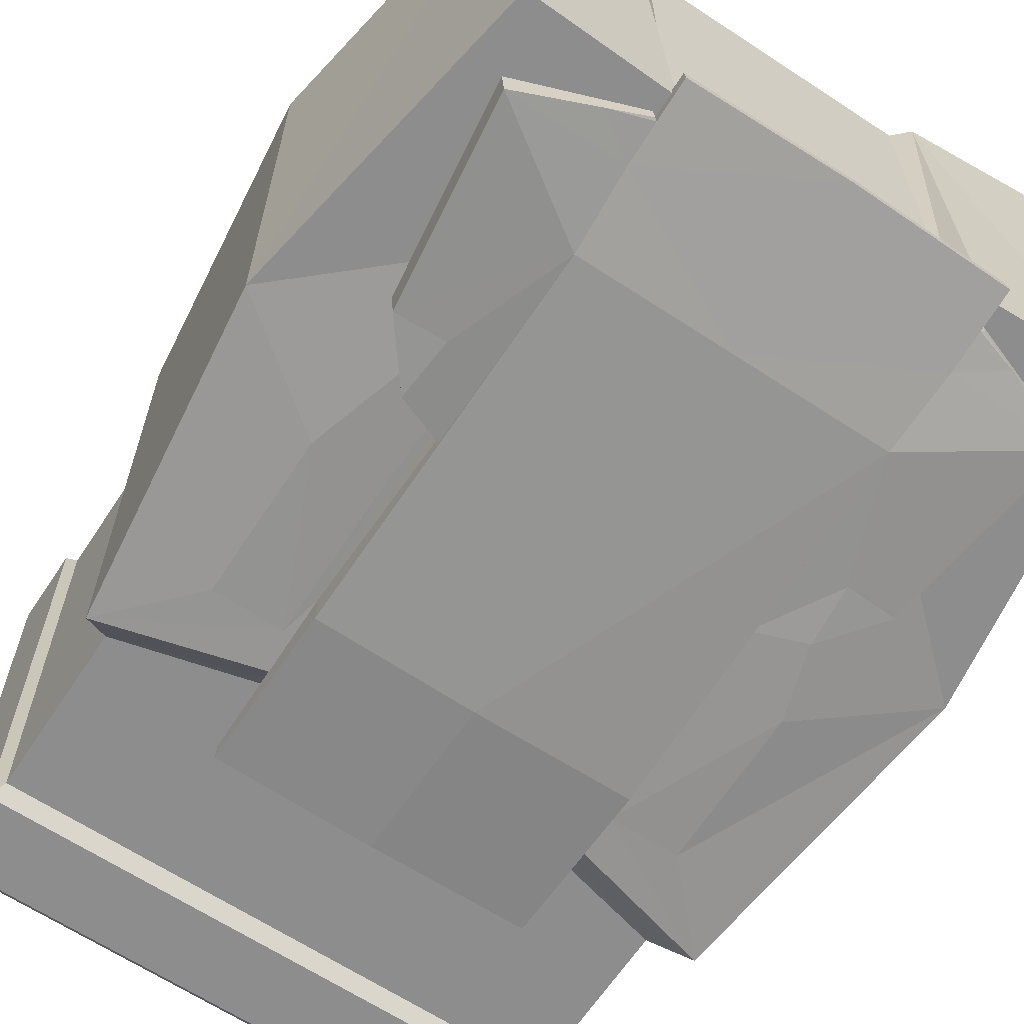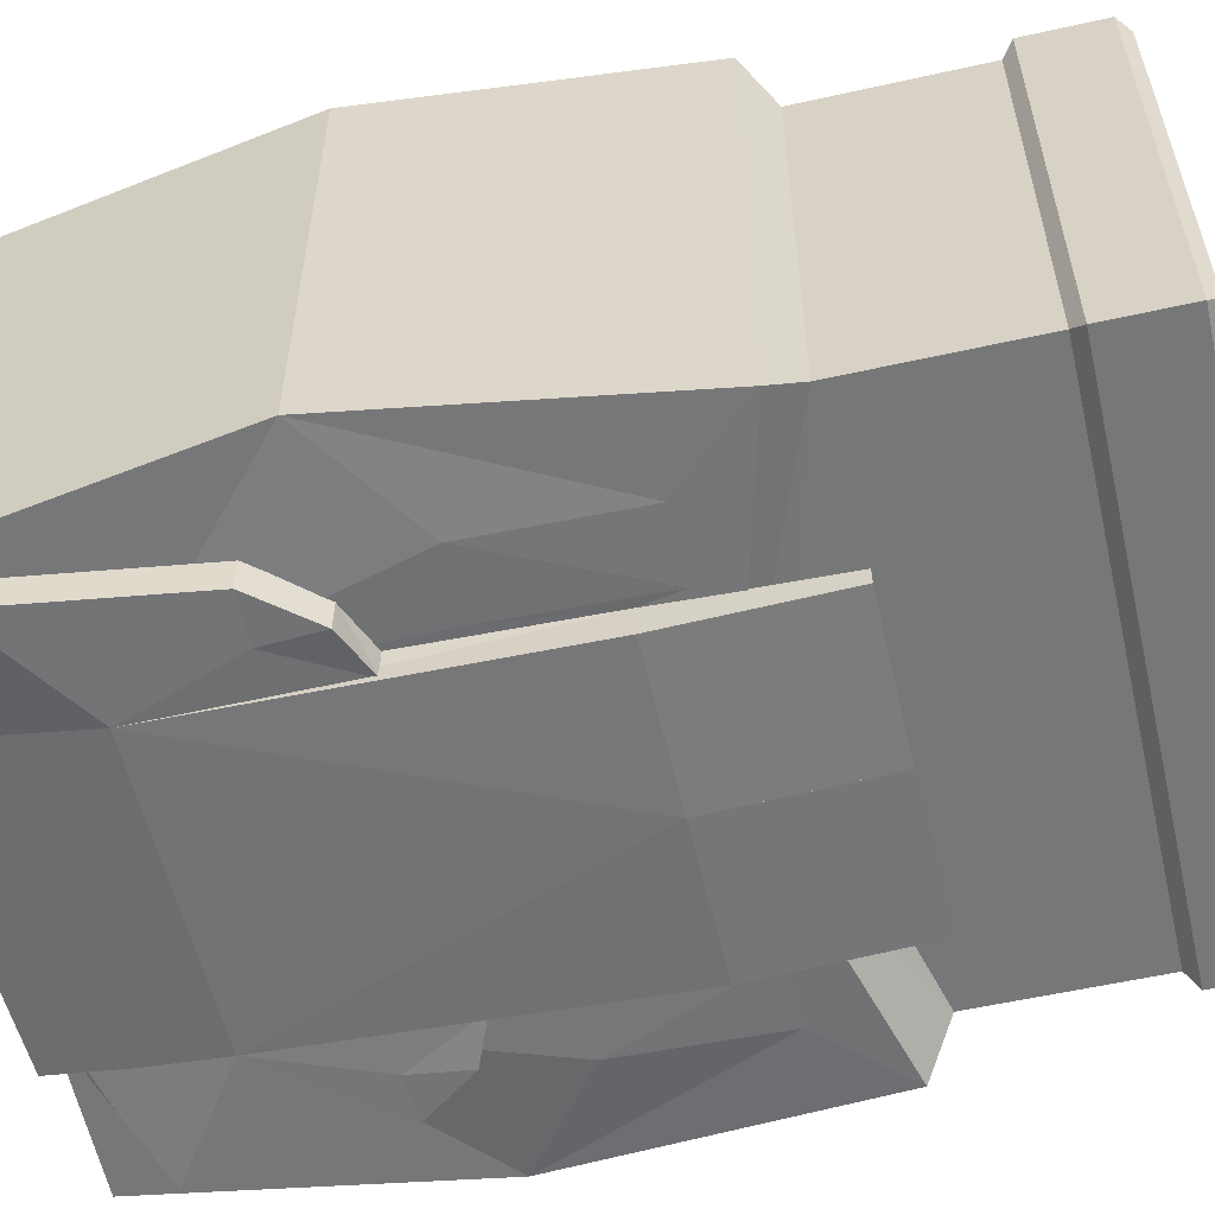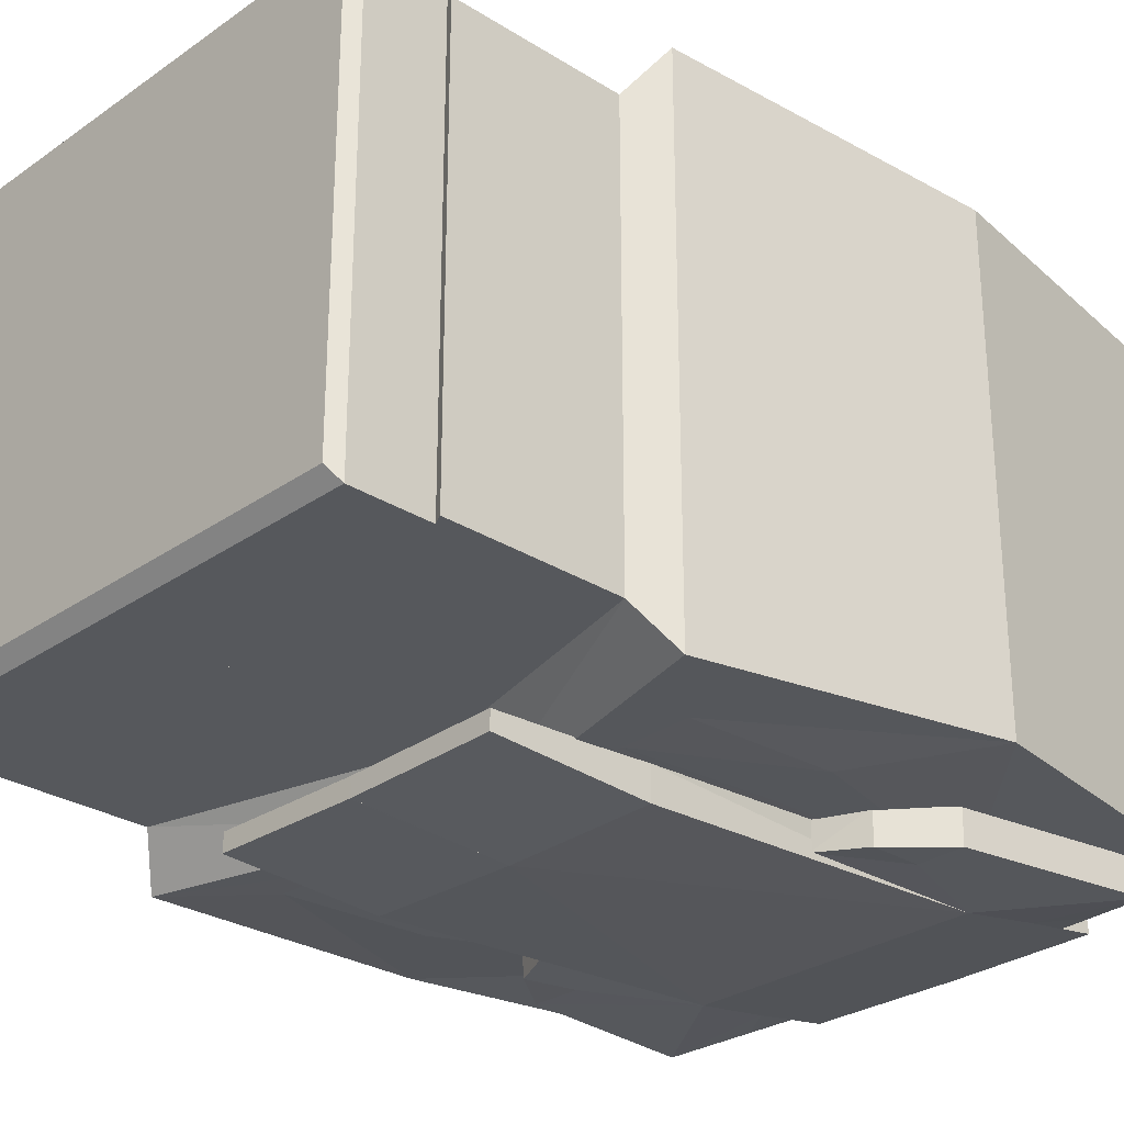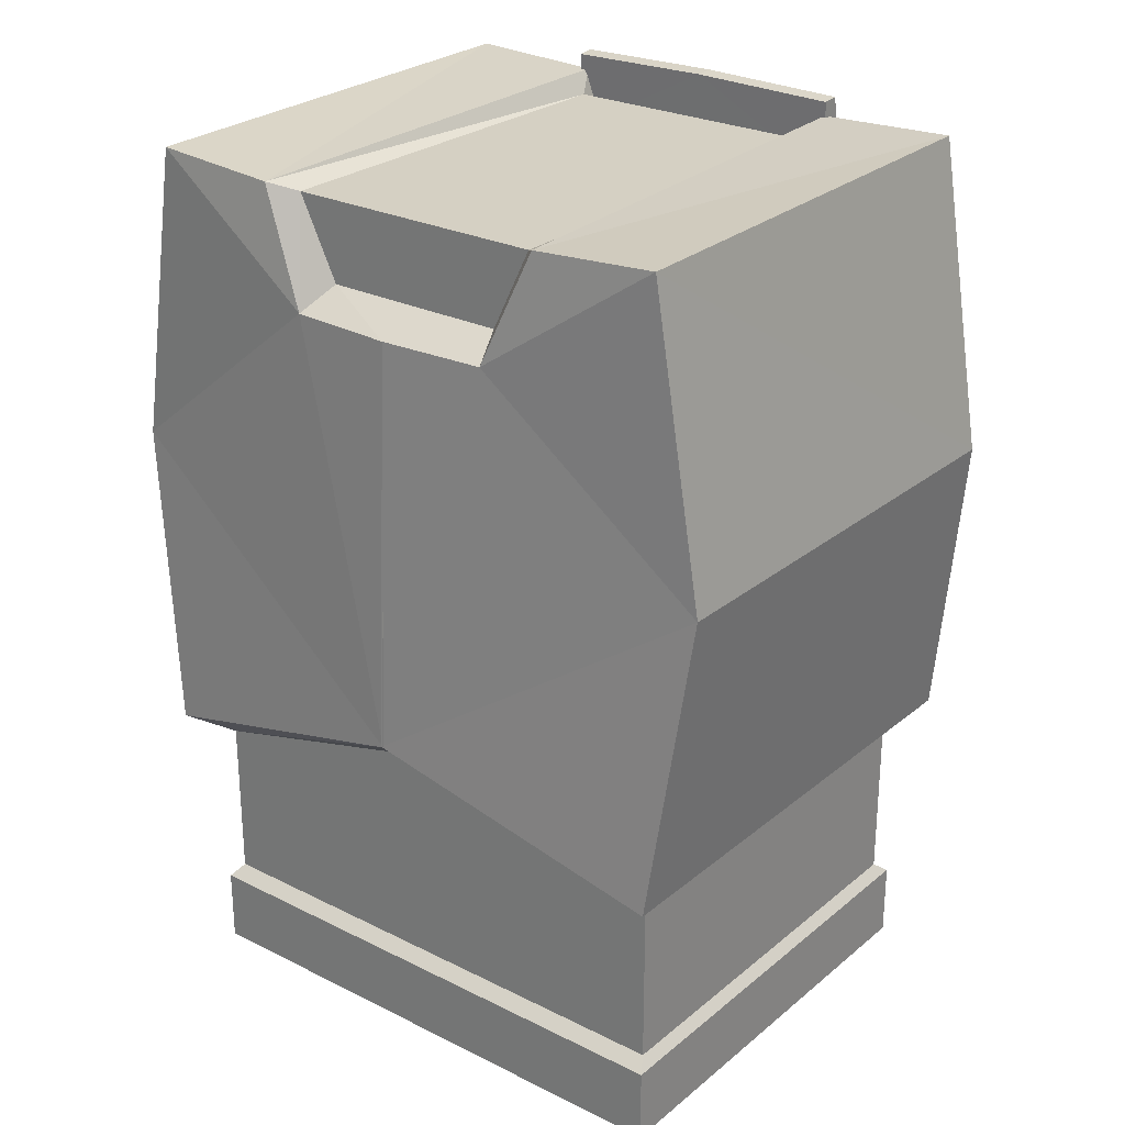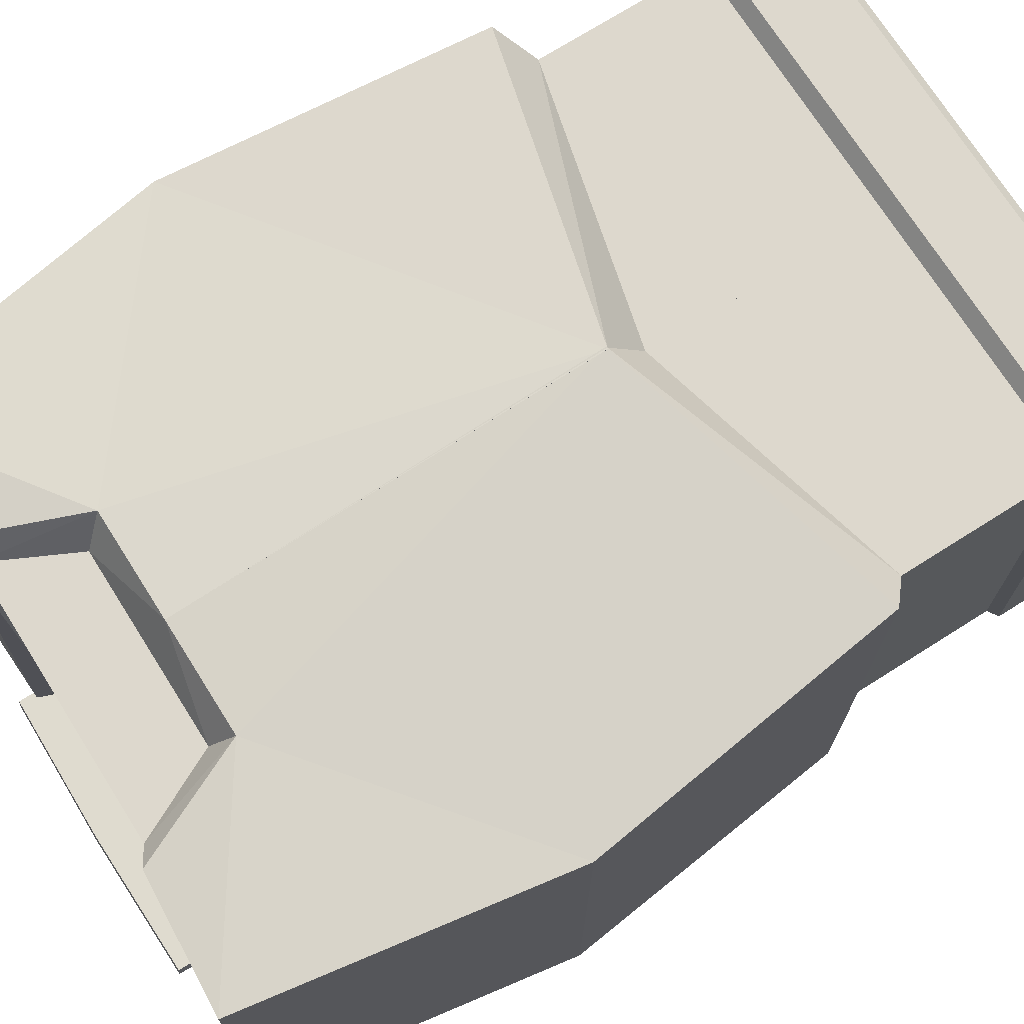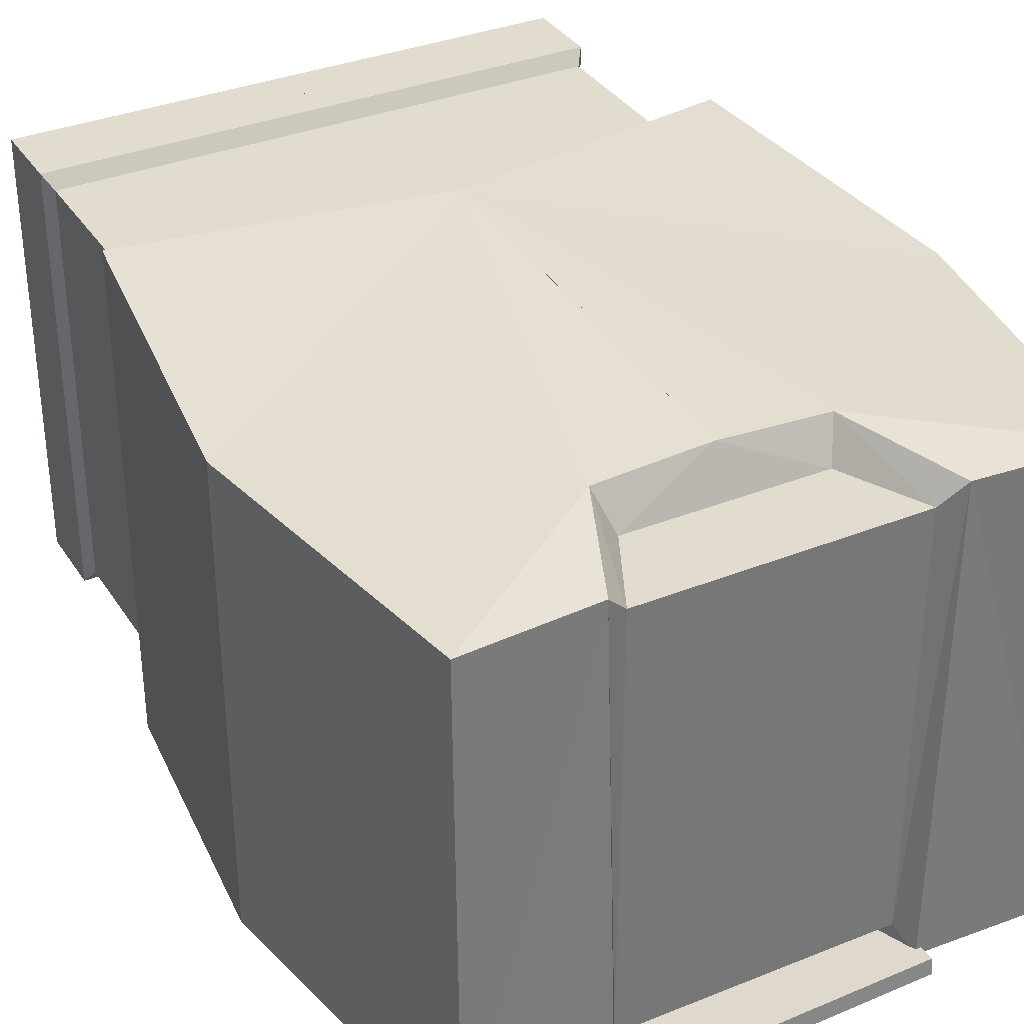
<metadata>
{"format":"obj","ext":"obj","renderer":"f3d","projection":"perspective","resolution":1024,"background":"white","views":[{"elev":-64.7,"azim":146.5,"up":"+Z"},{"elev":-57.0,"azim":-76.9,"up":"+Z"},{"elev":-28.3,"azim":46.5,"up":"+Z"},{"elev":26.2,"azim":38.2,"up":"+Y"},{"elev":72.3,"azim":-122.3,"up":"+Z"},{"elev":34.7,"azim":151.7,"up":"+Z"}]}
</metadata>
<code>
o arm_heavy_chest_Cube.001
v -0.9883 -2.007 0.7209
v -1.012 1.162 0.7527
v -0.9883 -2.007 -0.8823
v -1.01 1.183 -0.9141
v 0.005871 -2.007 0.7209
v 0.004838 1.093 0.6708
v 0.005871 -2.007 -0.8823
v 0.004838 1.093 -0.8322
v 0.004407 -0.7215 0.8928
v -0.9572 -1.103 0.6708
v -1.057 -1.002 -0.9854
v -0.000639 -0.7215 -0.9854
v -0.5175 1.166 -0.9141
v 0.00141 0.6787 -0.9141
v -0.4762 1.093 0.6708
v -0.3824 0.7295 0.7994
v -0.3434 0.6784 -0.9141
v 0.004838 0.8052 0.6708
v 0.004838 -0.8614 0.6708
v 0.004838 0.6973 -0.8322
v 0.004838 -0.8614 -0.8322
v -0.9572 -1.103 -0.8322
v -1.057 -1.002 0.8239
v -0.5542 1.131 0.7527
v -0.3348 0.8052 0.6708
v -0.4762 1.093 -0.8322
v -0.3348 0.6973 -0.8322
v -1.191 0.08574 0.7527
v -1.191 0.08574 -0.9141
v 0.005871 -1.737 0.7209
v -0.9572 -1.698 -0.8322
v -0.9883 -1.737 0.7209
v 0.005871 -1.737 -0.8823
v -0.9572 -2.047 -0.8322
v -0.9572 -2.047 0.6708
v 0.004838 -2.047 -0.8322
v 0.004838 -1.698 -0.8322
v 0.004838 -1.698 0.6708
v 0.004838 -2.047 0.6708
v -0.9572 -1.698 0.6708
v -0.9883 -1.737 -0.8823
v -0.534 0.6785 -0.9141
v -0.5342 -0.5959 -0.9696
v -0.5215 0.6841 -1.028
v -0.5354 -0.5969 -1.083
v -0.5343 1.223 -0.8895
v -0.5351 1.228 -0.9486
v 0.003048 -1.153 -1.003
v -0.5312 -1.152 -0.9929
v 0.002642 -1.154 -1.067
v -0.5324 -1.153 -1.057
v -0.5342 0.9505 -0.9018
v -0.535 0.9561 -0.988
v -0.5342 1.087 -0.8957
v -0.535 1.092 -0.9683
v -0.9278 0.9596 -1.025
v -0.9327 0.9569 -0.912
v -0.6722 1.053 -0.9859
v -0.6772 1.05 -0.8997
v -0.5444 1.099 -0.9662
v -0.5494 1.097 -0.8936
v -0.6698 0.2906 -1.038
v -0.6822 0.285 -0.9246
v -0.8393 0.2844 -1.039
v -0.8443 0.2818 -0.926
v -0.518 0.02206 -1.035
v -0.5305 0.01645 -0.9212
v -0.6876 0.0915 -1.049
v -0.6926 0.08882 -0.9357
v -0.5655 -0.1968 -0.9537
v -0.8028 -0.1968 -0.958
v -0.8028 -0.7305 -0.9753
v -0.5654 -0.7305 -0.9775
v 0.9883 -2.007 0.7209
v 1.012 1.162 0.7527
v 0.9883 -2.007 -0.8823
v 1.01 1.183 -0.9141
v -0.005871 -2.007 0.7209
v -0.004838 1.093 0.6708
v -0.005871 -2.007 -0.8823
v -0.004838 1.093 -0.8322
v -0.004407 -0.7215 0.8928
v 0.9572 -1.103 0.6708
v 1.057 -1.002 -0.9854
v 0.000639 -0.7215 -0.9854
v 0 0.7299 0.8216
v 0.5175 1.166 -0.9141
v -0.00141 0.6787 -0.9141
v 0.4762 1.093 0.6708
v 0.3824 0.7295 0.7994
v 0.3434 0.6784 -0.9141
v -0.004838 0.8052 0.6708
v -0.004838 -0.8614 0.6708
v -0.004838 0.6973 -0.8322
v -0.004838 -0.8614 -0.8322
v 0.9572 -1.103 -0.8322
v 1.057 -1.002 0.8239
v 0.5542 1.131 0.7527
v 0.3348 0.8052 0.6708
v 0.4762 1.093 -0.8322
v 0.3348 0.6973 -0.8322
v 1.191 0.08574 0.7527
v 1.191 0.08574 -0.9141
v -0.005871 -1.737 0.7209
v 0.9572 -1.698 -0.8322
v 0.9883 -1.737 0.7209
v -0.005871 -1.737 -0.8823
v 0.9572 -2.047 -0.8322
v 0.9572 -2.047 0.6708
v -0.004838 -2.047 -0.8322
v -0.004838 -1.698 -0.8322
v -0.004838 -1.698 0.6708
v -0.004838 -2.047 0.6708
v 0.9572 -1.698 0.6708
v 0.9883 -1.737 -0.8823
v 0.534 0.6785 -0.9141
v 0 -0.5966 -0.9796
v 0.5342 -0.5959 -0.9696
v 0.5215 0.6841 -1.028
v 0 0.6843 -1.028
v 0 -0.5975 -1.093
v 0.5354 -0.5969 -1.083
v 0.5343 1.223 -0.8895
v 0 1.233 -0.8895
v 0.5351 1.228 -0.9486
v 0 1.238 -0.9486
v -0.003048 -1.153 -1.003
v 0.5312 -1.152 -0.9929
v -0.002642 -1.154 -1.067
v 0.5324 -1.153 -1.057
v 0.5342 0.9505 -0.9018
v 0.535 0.9561 -0.988
v 0.5342 1.087 -0.8957
v 0.535 1.092 -0.9683
v 0.9278 0.9596 -1.025
v 0.9327 0.9569 -0.912
v 0.6722 1.053 -0.9859
v 0.6772 1.05 -0.8997
v 0.5444 1.099 -0.9662
v 0.5494 1.097 -0.8936
v 0.6698 0.2906 -1.038
v 0.6822 0.285 -0.9246
v 0.8393 0.2844 -1.039
v 0.8443 0.2818 -0.926
v 0.518 0.02206 -1.035
v 0.5305 0.01645 -0.9212
v 0.6876 0.0915 -1.049
v 0.6926 0.08882 -0.9357
v 0.5655 -0.1968 -0.9537
v 0.8028 -0.1968 -0.958
v 0.8028 -0.7305 -0.9753
v 0.5654 -0.7305 -0.9775
f 32 3 1
f 41 7 3
f 37 39 36
f 30 1 5
f 36 35 34
f 26 6 8
f 73 43 12
f 19 20 18
f 28 9 16
f 29 2 4
f 18 8 6
f 25 6 15
f 24 4 2
f 27 8 20
f 9 18 86
f 117 20 21
f 12 22 11
f 9 10 19
f 11 10 23
f 16 15 24
f 86 25 16
f 24 26 13
f 17 26 27
f 42 17 20
f 23 29 11
f 37 19 38
f 38 10 40
f 40 22 31
f 37 22 21
f 1 34 35
f 7 34 3
f 33 36 7
f 30 39 38
f 5 35 39
f 30 40 32
f 32 31 41
f 33 31 37
f 121 44 120
f 54 47 55
f 45 49 43
f 43 44 45
f 117 120 14
f 46 126 47
f 14 126 124
f 54 52 124
f 55 47 126
f 48 51 50
f 121 51 45
f 117 49 48
f 121 48 50
f 42 59 57
f 59 60 58
f 53 56 58
f 54 60 61
f 52 61 59
f 56 65 57
f 55 58 60
f 62 68 64
f 44 64 56
f 42 62 44
f 42 65 63
f 66 69 68
f 62 67 66
f 63 69 67
f 64 69 65
f 44 62 66
f 71 73 72
f 13 17 42
f 76 106 74
f 80 115 76
f 113 111 110
f 74 104 78
f 109 110 108
f 79 100 81
f 152 151 84
f 93 94 95
f 102 90 82
f 103 75 102
f 92 81 94
f 79 99 89
f 98 77 87
f 81 101 94
f 92 82 86
f 94 88 117
f 96 85 84
f 82 83 97
f 83 84 97
f 89 90 98
f 99 86 90
f 100 98 87
f 91 100 87
f 94 91 116
f 103 97 84
f 93 111 112
f 83 112 114
f 96 114 105
f 111 96 105
f 109 76 74
f 108 80 76
f 110 107 80
f 104 113 78
f 78 109 74
f 114 104 106
f 105 106 115
f 107 105 115
f 121 119 122
f 125 133 134
f 128 122 118
f 118 119 116
f 120 117 88
f 123 126 124
f 88 126 120
f 131 133 124
f 134 132 126
f 127 130 128
f 130 121 122
f 117 128 118
f 121 127 117
f 116 138 131
f 138 136 137
f 132 135 119
f 133 139 134
f 131 140 133
f 144 135 136
f 134 137 132
f 147 141 143
f 143 119 135
f 141 116 119
f 116 144 136
f 145 148 146
f 141 146 142
f 142 148 144
f 148 143 144
f 119 145 141
f 150 152 149
f 150 149 116
f 32 41 3
f 41 33 7
f 37 38 39
f 30 32 1
f 36 39 35
f 26 15 6
f 117 12 43
f 12 11 73
f 11 29 72
f 29 71 72
f 73 70 43
f 11 72 73
f 19 21 20
f 28 23 9
f 9 86 16
f 16 24 2
f 2 28 16
f 29 28 2
f 18 20 8
f 25 18 6
f 24 13 4
f 27 26 8
f 9 19 18
f 21 12 117
f 117 14 20
f 12 21 22
f 9 23 10
f 11 22 10
f 16 25 15
f 86 18 25
f 24 15 26
f 17 13 26
f 20 14 42
f 17 27 20
f 23 28 29
f 37 21 19
f 38 19 10
f 40 10 22
f 37 31 22
f 1 3 34
f 7 36 34
f 33 37 36
f 30 5 39
f 5 1 35
f 30 38 40
f 32 40 31
f 33 41 31
f 121 45 44
f 54 46 47
f 45 51 49
f 43 42 44
f 117 121 120
f 46 124 126
f 14 120 126
f 52 42 14
f 14 124 52
f 124 46 54
f 126 120 53
f 120 44 53
f 53 55 126
f 48 49 51
f 121 50 51
f 117 43 49
f 121 117 48
f 42 52 59
f 58 56 57
f 59 61 60
f 58 57 59
f 53 44 56
f 54 55 60
f 52 54 61
f 56 64 65
f 55 53 58
f 62 66 68
f 44 62 64
f 42 63 62
f 42 57 65
f 66 67 69
f 62 63 67
f 63 65 69
f 64 68 69
f 71 70 73
f 42 43 70
f 70 71 42
f 71 29 42
f 29 4 42
f 4 13 42
f 76 115 106
f 80 107 115
f 113 112 111
f 74 106 104
f 109 113 110
f 79 89 100
f 84 85 152
f 85 117 118
f 152 85 118
f 118 149 152
f 150 103 151
f 103 84 151
f 93 92 94
f 82 97 102
f 102 75 90
f 75 98 90
f 90 86 82
f 103 77 75
f 92 79 81
f 79 92 99
f 98 75 77
f 81 100 101
f 92 93 82
f 117 85 95
f 95 94 117
f 96 95 85
f 82 93 83
f 83 96 84
f 89 99 90
f 99 92 86
f 100 89 98
f 91 101 100
f 116 88 94
f 94 101 91
f 103 102 97
f 93 95 111
f 83 93 112
f 96 83 114
f 111 95 96
f 109 108 76
f 108 110 80
f 110 111 107
f 104 112 113
f 78 113 109
f 114 112 104
f 105 114 106
f 107 111 105
f 121 120 119
f 125 123 133
f 128 130 122
f 118 122 119
f 120 121 117
f 123 125 126
f 88 124 126
f 88 116 131
f 133 123 124
f 88 131 124
f 119 120 132
f 120 126 132
f 126 125 134
f 127 129 130
f 130 129 121
f 117 127 128
f 121 129 127
f 116 136 138
f 136 135 137
f 137 139 138
f 139 140 138
f 132 137 135
f 133 140 139
f 131 138 140
f 144 143 135
f 134 139 137
f 147 145 141
f 143 141 119
f 141 142 116
f 116 142 144
f 145 147 148
f 141 145 146
f 142 146 148
f 148 147 143
f 150 151 152
f 149 118 116
f 116 91 87
f 87 77 116
f 77 103 116
f 103 150 116

</code>
